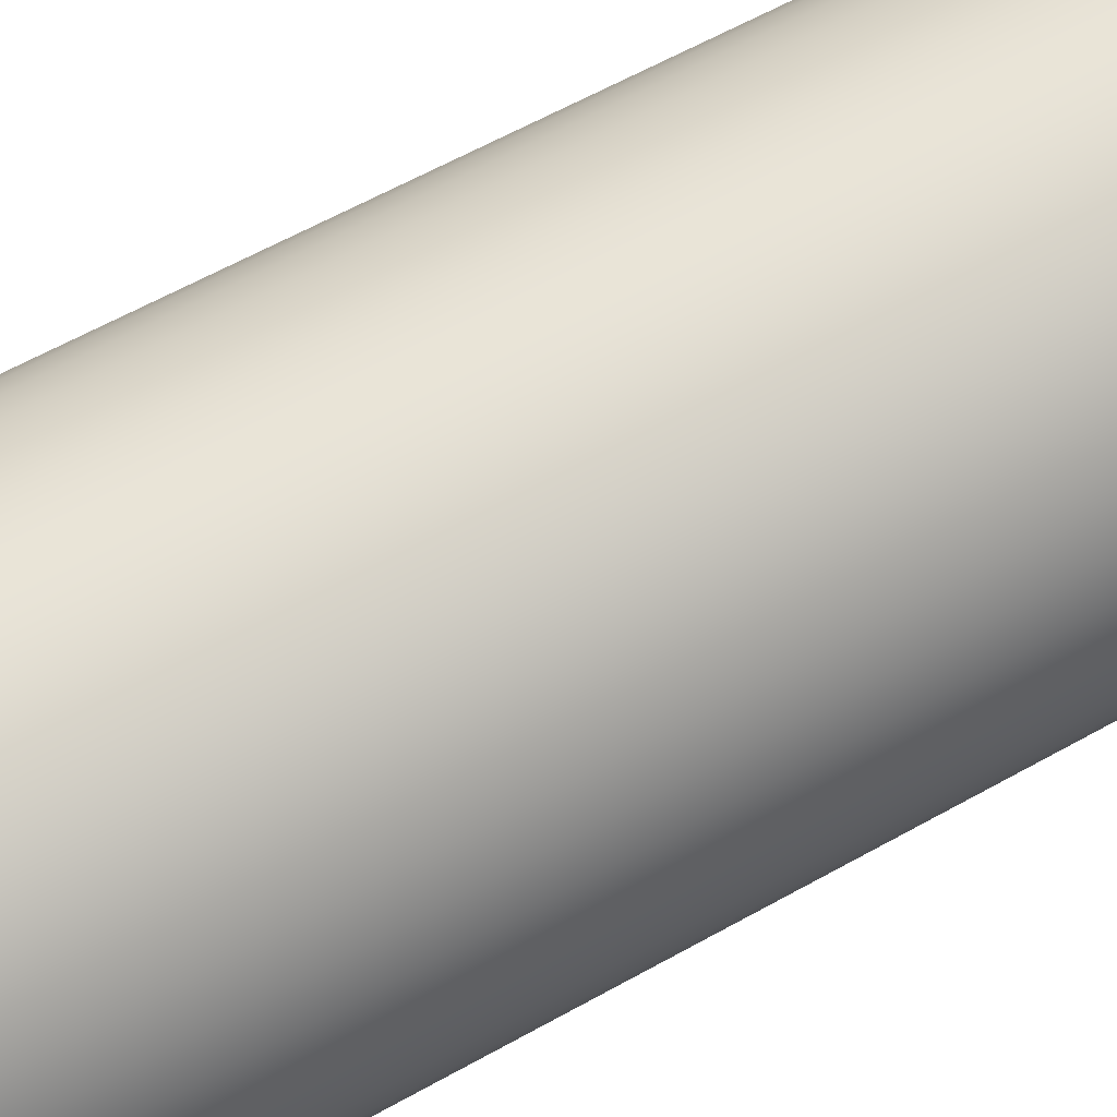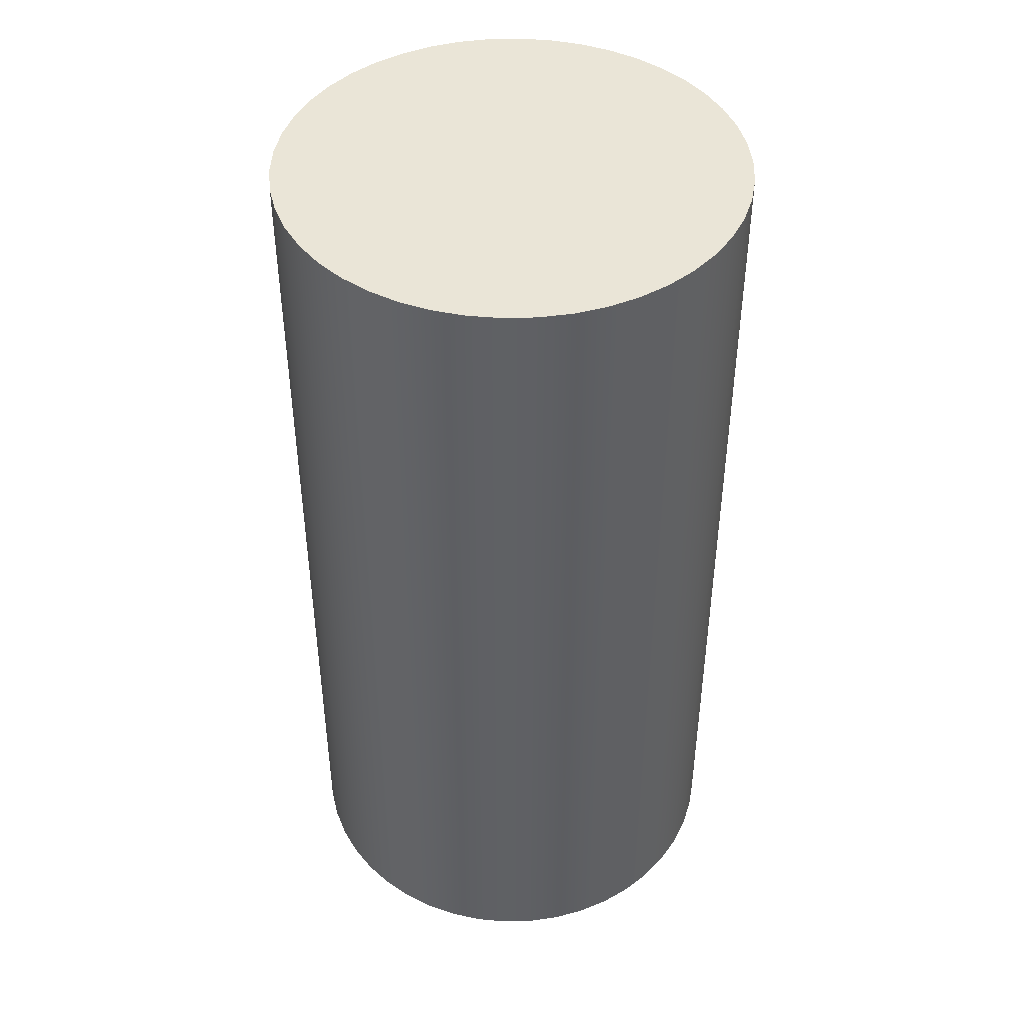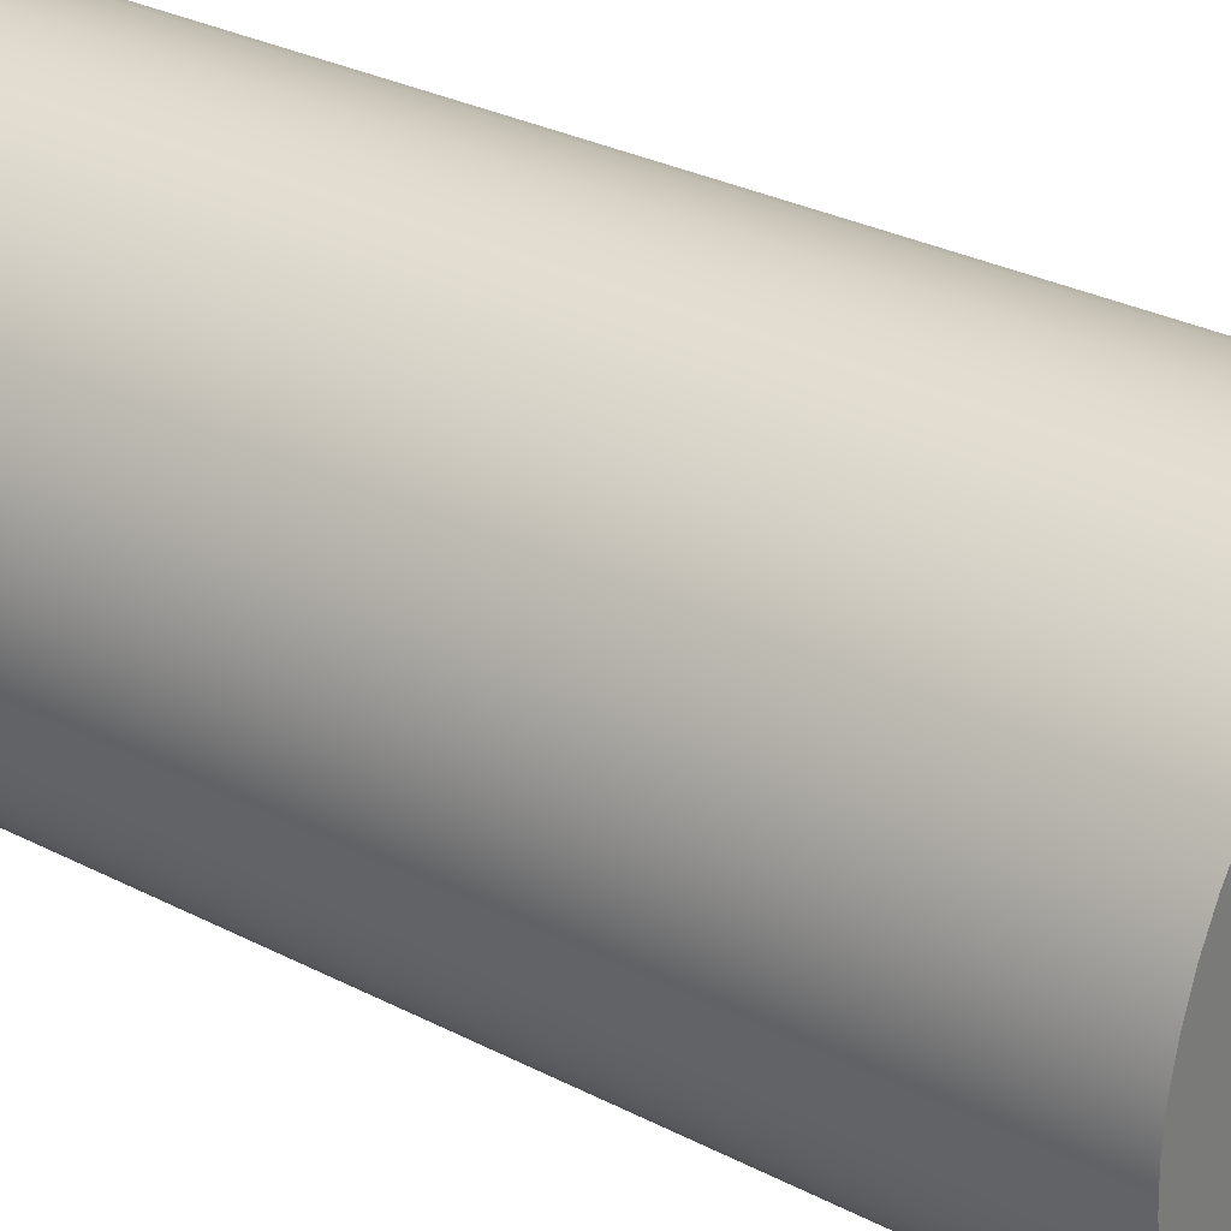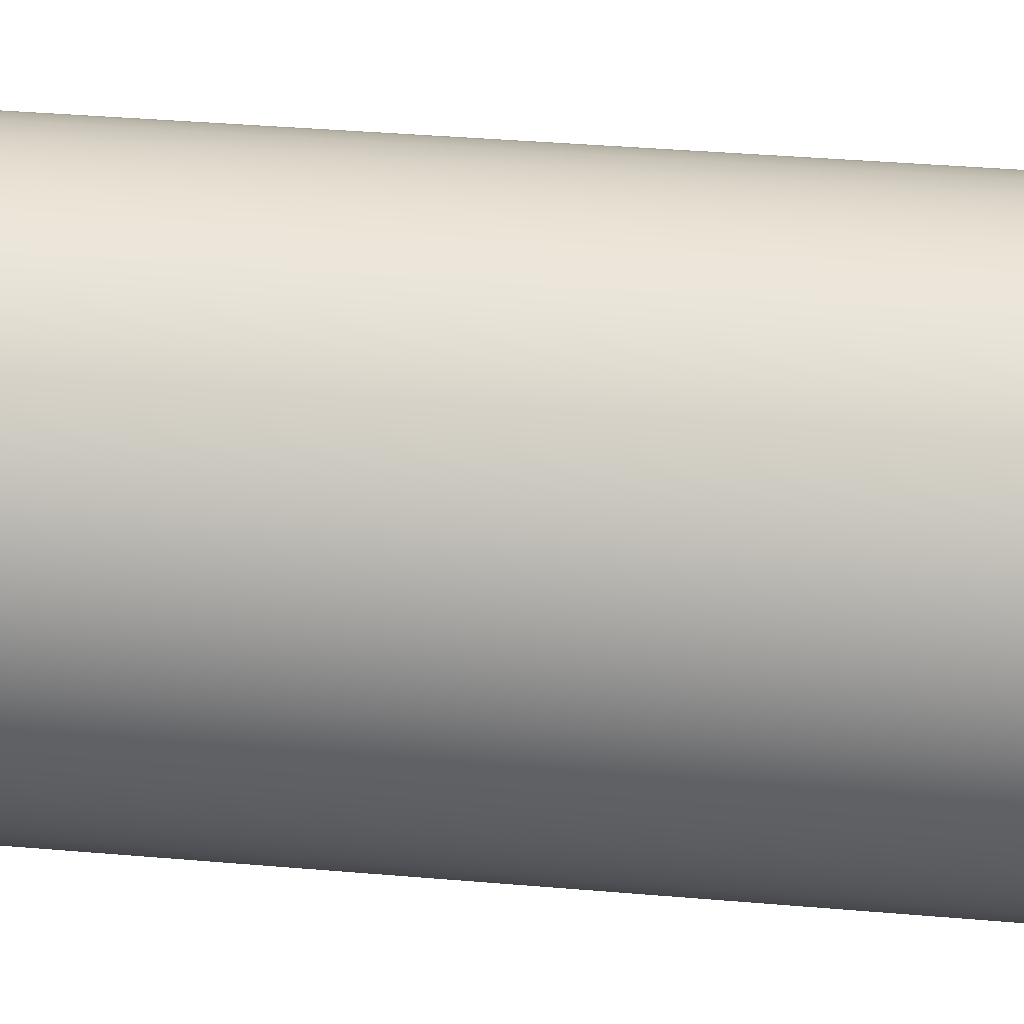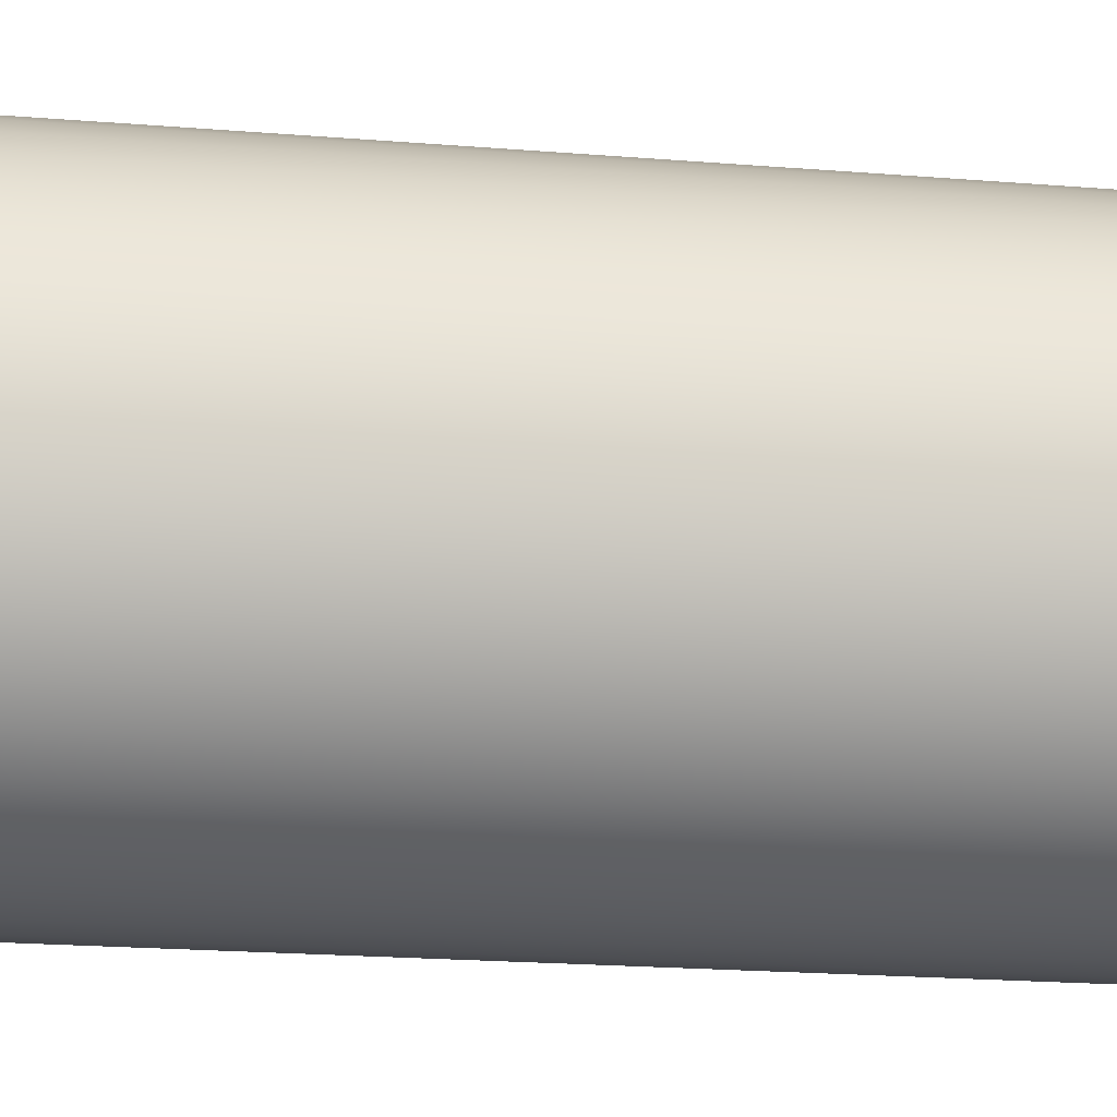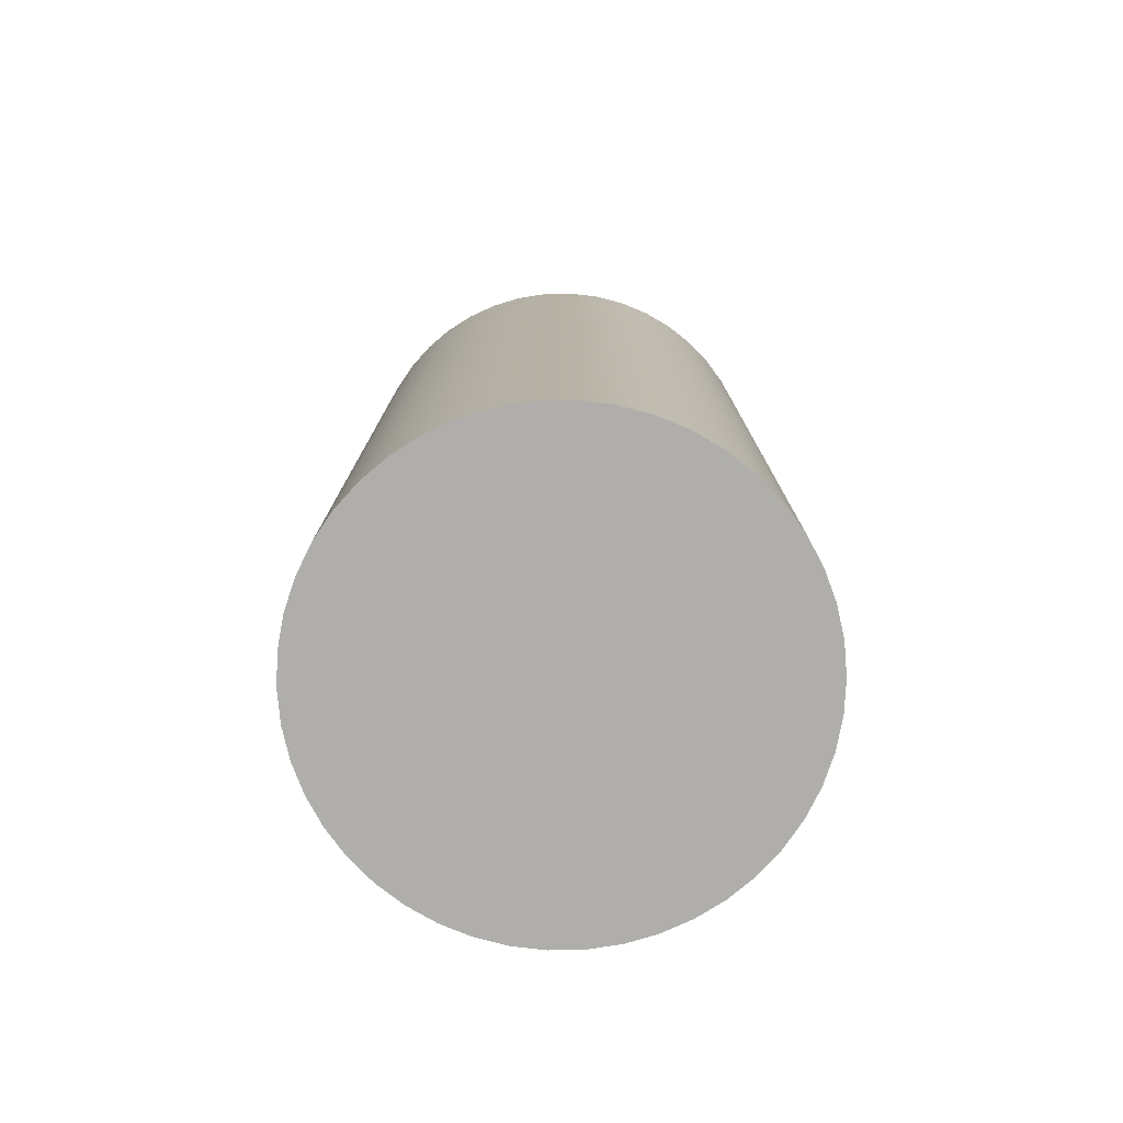
<metadata>
{"format":"obj","ext":"obj","renderer":"f3d","projection":"perspective","resolution":1024,"background":"white","views":[{"elev":63.3,"azim":60.7,"up":"+Z"},{"elev":44.4,"azim":6.0,"up":"+Y"},{"elev":30.2,"azim":-53.2,"up":"+Z"},{"elev":38.8,"azim":-83.9,"up":"+Z"},{"elev":-20.9,"azim":81.7,"up":"+Z"},{"elev":-77.7,"azim":40.2,"up":"+Y"}]}
</metadata>
<code>
v -0.15 0.6 1.837e-17
v -0.1486 0.6 -0.02042
v -0.1444 0.6 -0.04047
v -0.1376 0.6 -0.05976
v -0.1282 0.6 -0.07794
v -0.1164 0.6 -0.09466
v -0.1024 0.6 -0.1096
v -0.0865 0.6 -0.1225
v -0.06901 0.6 -0.1332
v -0.05023 0.6 -0.1413
v -0.03052 0.6 -0.1469
v -0.01024 0.6 -0.1497
v 0.01024 0.6 -0.1497
v 0.03052 0.6 -0.1469
v 0.05023 0.6 -0.1413
v 0.06901 0.6 -0.1332
v 0.0865 0.6 -0.1225
v 0.1024 0.6 -0.1096
v 0.1164 0.6 -0.09466
v 0.1282 0.6 -0.07794
v 0.1376 0.6 -0.05976
v 0.1444 0.6 -0.04047
v 0.1486 0.6 -0.02042
v 0.15 0.6 0
v 0.1486 0.6 0.02042
v 0.1444 0.6 0.04047
v 0.1376 0.6 0.05976
v 0.1282 0.6 0.07794
v 0.1164 0.6 0.09466
v 0.1024 0.6 0.1096
v 0.0865 0.6 0.1225
v 0.06901 0.6 0.1332
v 0.05023 0.6 0.1413
v 0.03052 0.6 0.1469
v 0.01024 0.6 0.1497
v -0.01024 0.6 0.1497
v -0.03052 0.6 0.1469
v -0.05023 0.6 0.1413
v -0.06901 0.6 0.1332
v -0.0865 0.6 0.1225
v -0.1024 0.6 0.1096
v -0.1164 0.6 0.09466
v -0.1282 0.6 0.07794
v -0.1376 0.6 0.05976
v -0.1444 0.6 0.04047
v -0.1486 0.6 0.02042
v -0.15 0 1.837e-17
v -0.1486 0 0.02042
v -0.1444 0 0.04047
v -0.1376 0 0.05976
v -0.1282 0 0.07794
v -0.1164 0 0.09466
v -0.1024 0 0.1096
v -0.0865 0 0.1225
v -0.06901 0 0.1332
v -0.05023 0 0.1413
v -0.03052 0 0.1469
v -0.01024 0 0.1497
v 0.01024 0 0.1497
v 0.03052 0 0.1469
v 0.05023 0 0.1413
v 0.06901 0 0.1332
v 0.0865 0 0.1225
v 0.1024 0 0.1096
v 0.1164 0 0.09466
v 0.1282 0 0.07794
v 0.1376 0 0.05976
v 0.1444 0 0.04047
v 0.1486 0 0.02042
v 0.15 0 0
v 0.1486 0 -0.02042
v 0.1444 0 -0.04047
v 0.1376 0 -0.05976
v 0.1282 0 -0.07794
v 0.1164 0 -0.09466
v 0.1024 0 -0.1096
v 0.0865 0 -0.1225
v 0.06901 0 -0.1332
v 0.05023 0 -0.1413
v 0.03052 0 -0.1469
v 0.01024 0 -0.1497
v -0.01024 0 -0.1497
v -0.03052 0 -0.1469
v -0.05023 0 -0.1413
v -0.06901 0 -0.1332
v -0.0865 0 -0.1225
v -0.1024 0 -0.1096
v -0.1164 0 -0.09466
v -0.1282 0 -0.07794
v -0.1376 0 -0.05976
v -0.1444 0 -0.04047
v -0.1486 0 -0.02042
v -0.15 0 1.837e-17
v -0.15 0.6 1.837e-17
v -0.15 0.6 1.837e-17
v -0.1486 0.6 0.02042
v -0.1444 0.6 0.04047
v -0.1376 0.6 0.05976
v -0.1282 0.6 0.07794
v -0.1164 0.6 0.09466
v -0.1024 0.6 0.1096
v -0.0865 0.6 0.1225
v -0.06901 0.6 0.1332
v -0.05023 0.6 0.1413
v -0.03052 0.6 0.1469
v -0.01024 0.6 0.1497
v 0.01024 0.6 0.1497
v 0.03052 0.6 0.1469
v 0.05023 0.6 0.1413
v 0.06901 0.6 0.1332
v 0.0865 0.6 0.1225
v 0.1024 0.6 0.1096
v 0.1164 0.6 0.09466
v 0.1282 0.6 0.07794
v 0.1376 0.6 0.05976
v 0.1444 0.6 0.04047
v 0.1486 0.6 0.02042
v 0.15 0.6 0
v 0.1486 0.6 -0.02042
v 0.1444 0.6 -0.04047
v 0.1376 0.6 -0.05976
v 0.1282 0.6 -0.07794
v 0.1164 0.6 -0.09466
v 0.1024 0.6 -0.1096
v 0.0865 0.6 -0.1225
v 0.06901 0.6 -0.1332
v 0.05023 0.6 -0.1413
v 0.03052 0.6 -0.1469
v 0.01024 0.6 -0.1497
v -0.01024 0.6 -0.1497
v -0.03052 0.6 -0.1469
v -0.05023 0.6 -0.1413
v -0.06901 0.6 -0.1332
v -0.0865 0.6 -0.1225
v -0.1024 0.6 -0.1096
v -0.1164 0.6 -0.09466
v -0.1282 0.6 -0.07794
v -0.1376 0.6 -0.05976
v -0.1444 0.6 -0.04047
v -0.1486 0.6 -0.02042
v -0.15 0 1.837e-17
v -0.1486 0 -0.02042
v -0.1444 0 -0.04047
v -0.1376 0 -0.05976
v -0.1282 0 -0.07794
v -0.1164 0 -0.09466
v -0.1024 0 -0.1096
v -0.0865 0 -0.1225
v -0.06901 0 -0.1332
v -0.05023 0 -0.1413
v -0.03052 0 -0.1469
v -0.01024 0 -0.1497
v 0.01024 0 -0.1497
v 0.03052 0 -0.1469
v 0.05023 0 -0.1413
v 0.06901 0 -0.1332
v 0.0865 0 -0.1225
v 0.1024 0 -0.1096
v 0.1164 0 -0.09466
v 0.1282 0 -0.07794
v 0.1376 0 -0.05976
v 0.1444 0 -0.04047
v 0.1486 0 -0.02042
v 0.15 0 0
v 0.1486 0 0.02042
v 0.1444 0 0.04047
v 0.1376 0 0.05976
v 0.1282 0 0.07794
v 0.1164 0 0.09466
v 0.1024 0 0.1096
v 0.0865 0 0.1225
v 0.06901 0 0.1332
v 0.05023 0 0.1413
v 0.03052 0 0.1469
v 0.01024 0 0.1497
v -0.01024 0 0.1497
v -0.03052 0 0.1469
v -0.05023 0 0.1413
v -0.06901 0 0.1332
v -0.0865 0 0.1225
v -0.1024 0 0.1096
v -0.1164 0 0.09466
v -0.1282 0 0.07794
v -0.1376 0 0.05976
v -0.1444 0 0.04047
v -0.1486 0 0.02042
g 1ff54c8a-e306-11ea-9a75-54bf646e7e1f
f 2 92 1
f 1 92 93
f 94 47 46
f 46 47 48
f 46 48 45
f 45 48 49
f 45 49 44
f 44 49 50
f 44 50 43
f 43 50 51
f 43 51 42
f 42 51 52
f 42 52 41
f 41 52 53
f 41 53 40
f 40 53 54
f 40 54 39
f 39 54 55
f 39 55 38
f 38 55 56
f 38 56 37
f 37 56 57
f 37 57 36
f 36 57 58
f 36 58 35
f 35 58 59
f 35 59 34
f 34 59 60
f 34 60 33
f 33 60 61
f 33 61 32
f 32 61 62
f 32 62 31
f 31 62 63
f 31 63 30
f 30 63 64
f 30 64 29
f 29 64 65
f 29 65 28
f 28 65 66
f 28 66 27
f 27 66 67
f 27 67 26
f 26 67 68
f 26 68 25
f 25 68 69
f 25 69 24
f 24 69 70
f 24 70 23
f 23 70 71
f 23 71 22
f 22 71 72
f 22 72 21
f 21 72 73
f 21 73 20
f 20 73 74
f 20 74 19
f 19 74 75
f 19 75 18
f 18 75 76
f 18 76 17
f 17 76 77
f 17 77 16
f 16 77 78
f 16 78 15
f 15 78 79
f 15 79 14
f 14 79 80
f 14 80 13
f 13 80 81
f 13 81 12
f 12 81 82
f 12 82 11
f 11 82 83
f 11 83 10
f 10 83 84
f 10 84 9
f 9 84 85
f 9 85 8
f 8 85 86
f 8 86 7
f 7 86 87
f 7 87 6
f 6 87 88
f 6 88 5
f 5 88 89
f 5 89 4
f 4 89 90
f 4 90 3
f 3 90 91
f 3 91 2
f 2 91 92
g 1ff76f22-e306-11ea-96e6-54bf646e7e1f
f 96 117 95
f 95 117 118
f 95 118 140
f 140 118 119
f 140 119 139
f 139 119 120
f 139 120 138
f 138 120 121
f 138 121 137
f 137 121 122
f 137 122 136
f 136 122 123
f 136 123 135
f 135 123 124
f 135 124 134
f 134 124 125
f 134 125 133
f 133 125 126
f 133 126 132
f 132 126 127
f 132 127 131
f 131 127 128
f 131 128 130
f 130 128 129
f 117 96 116
f 116 96 97
f 116 97 115
f 115 97 98
f 115 98 114
f 114 98 99
f 114 99 113
f 113 99 100
f 113 100 112
f 112 100 101
f 112 101 111
f 111 101 102
f 111 102 110
f 110 102 103
f 110 103 109
f 109 103 104
f 109 104 108
f 108 104 105
f 108 105 107
f 107 105 106
g 1ff91cde-e306-11ea-9290-54bf646e7e1f
f 142 163 141
f 141 163 164
f 141 164 186
f 186 164 165
f 186 165 185
f 185 165 166
f 185 166 184
f 184 166 167
f 184 167 183
f 183 167 168
f 183 168 182
f 182 168 169
f 182 169 181
f 181 169 170
f 181 170 180
f 180 170 171
f 180 171 179
f 179 171 172
f 179 172 178
f 178 172 173
f 178 173 177
f 177 173 174
f 177 174 176
f 176 174 175
f 163 142 162
f 162 142 143
f 162 143 161
f 161 143 144
f 161 144 160
f 160 144 145
f 160 145 159
f 159 145 146
f 159 146 158
f 158 146 147
f 158 147 157
f 157 147 148
f 157 148 156
f 156 148 149
f 156 149 155
f 155 149 150
f 155 150 154
f 154 150 151
f 154 151 153
f 153 151 152

</code>
